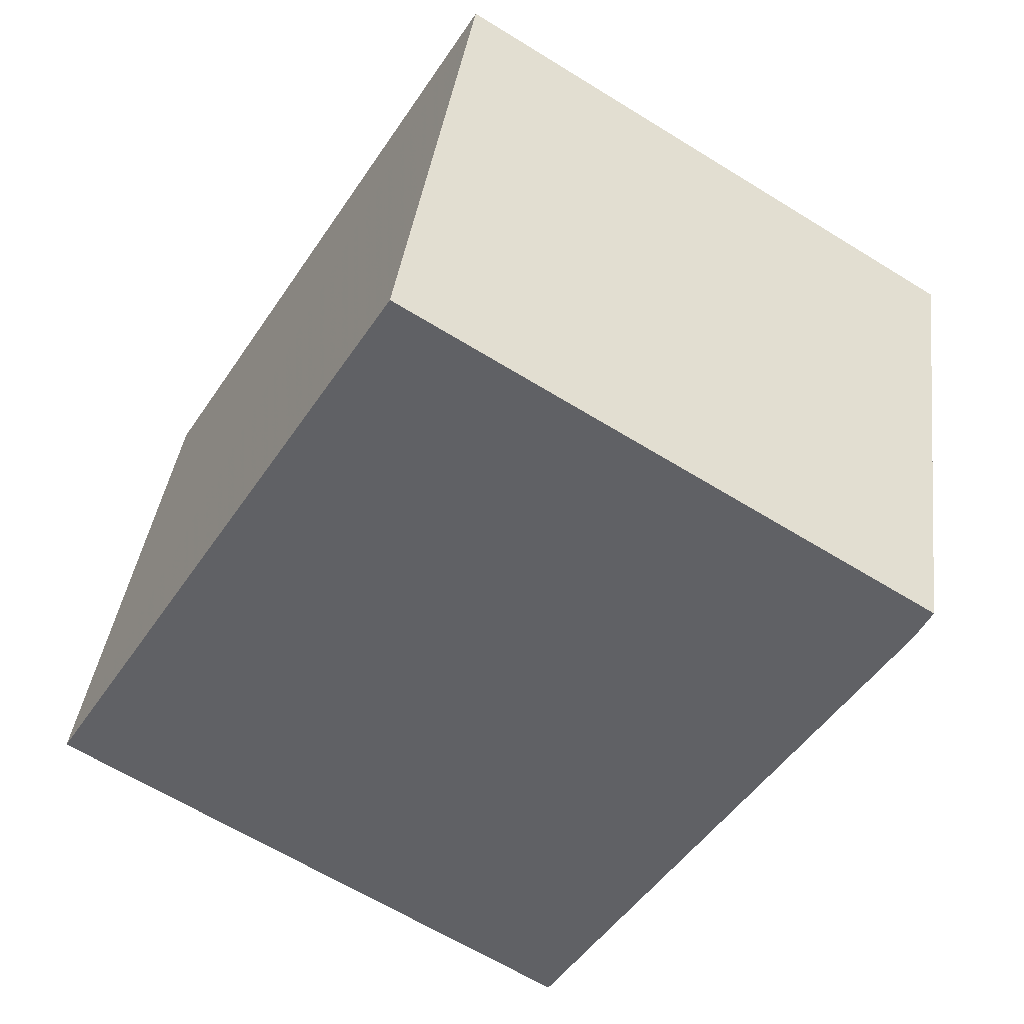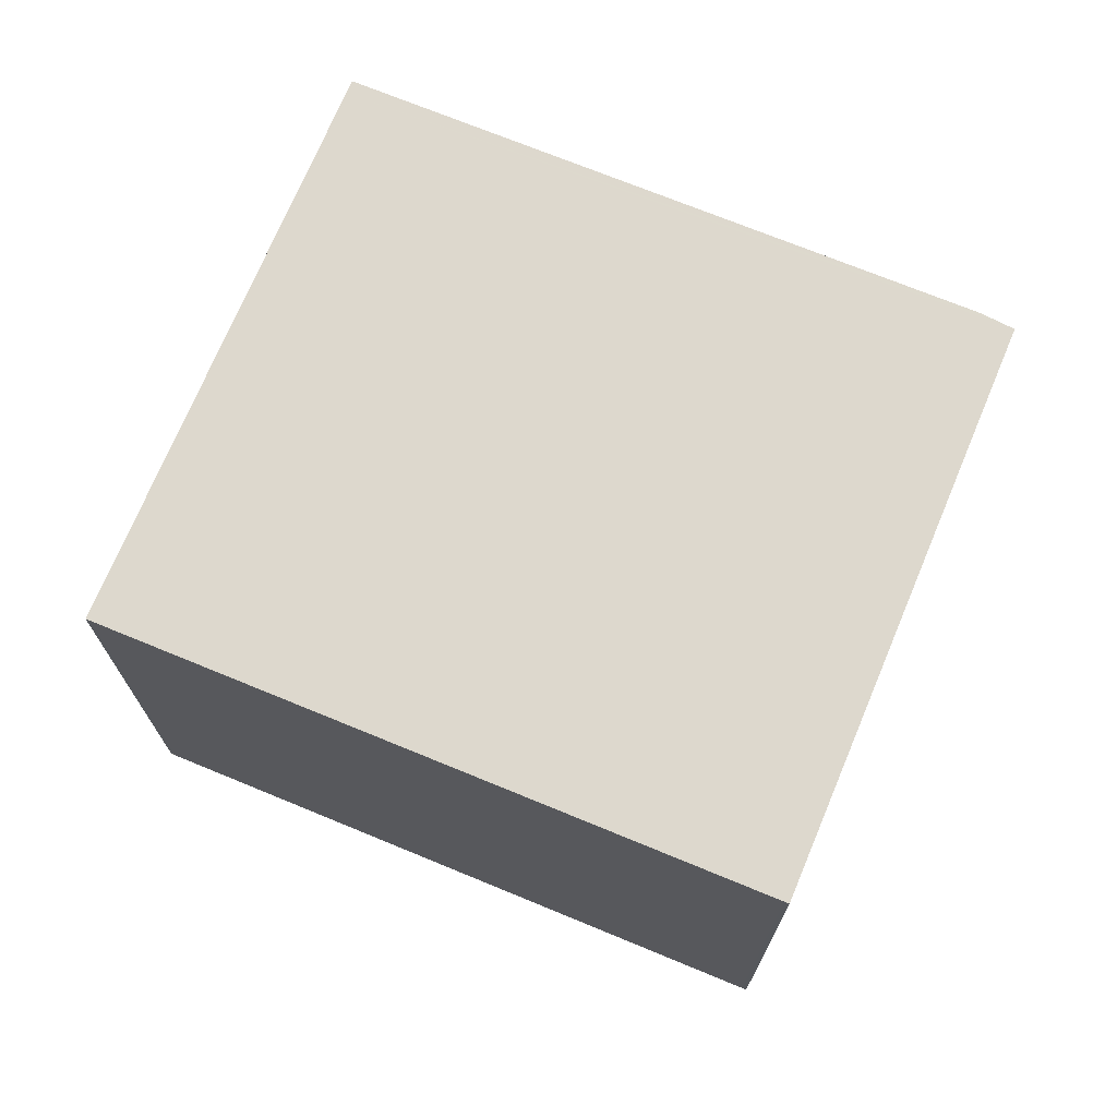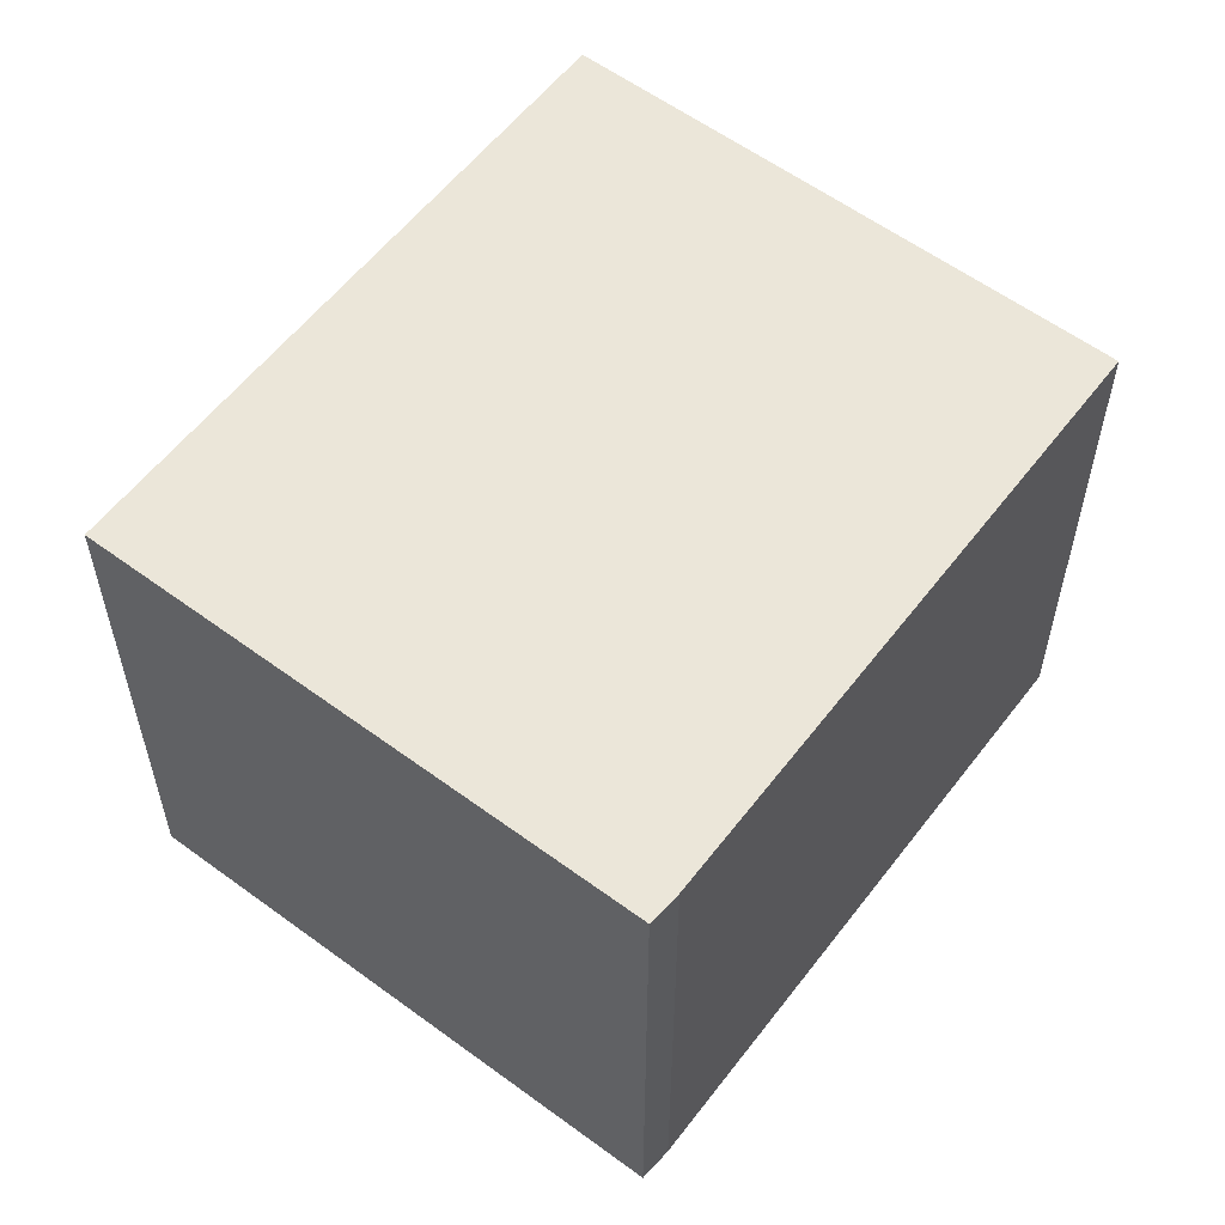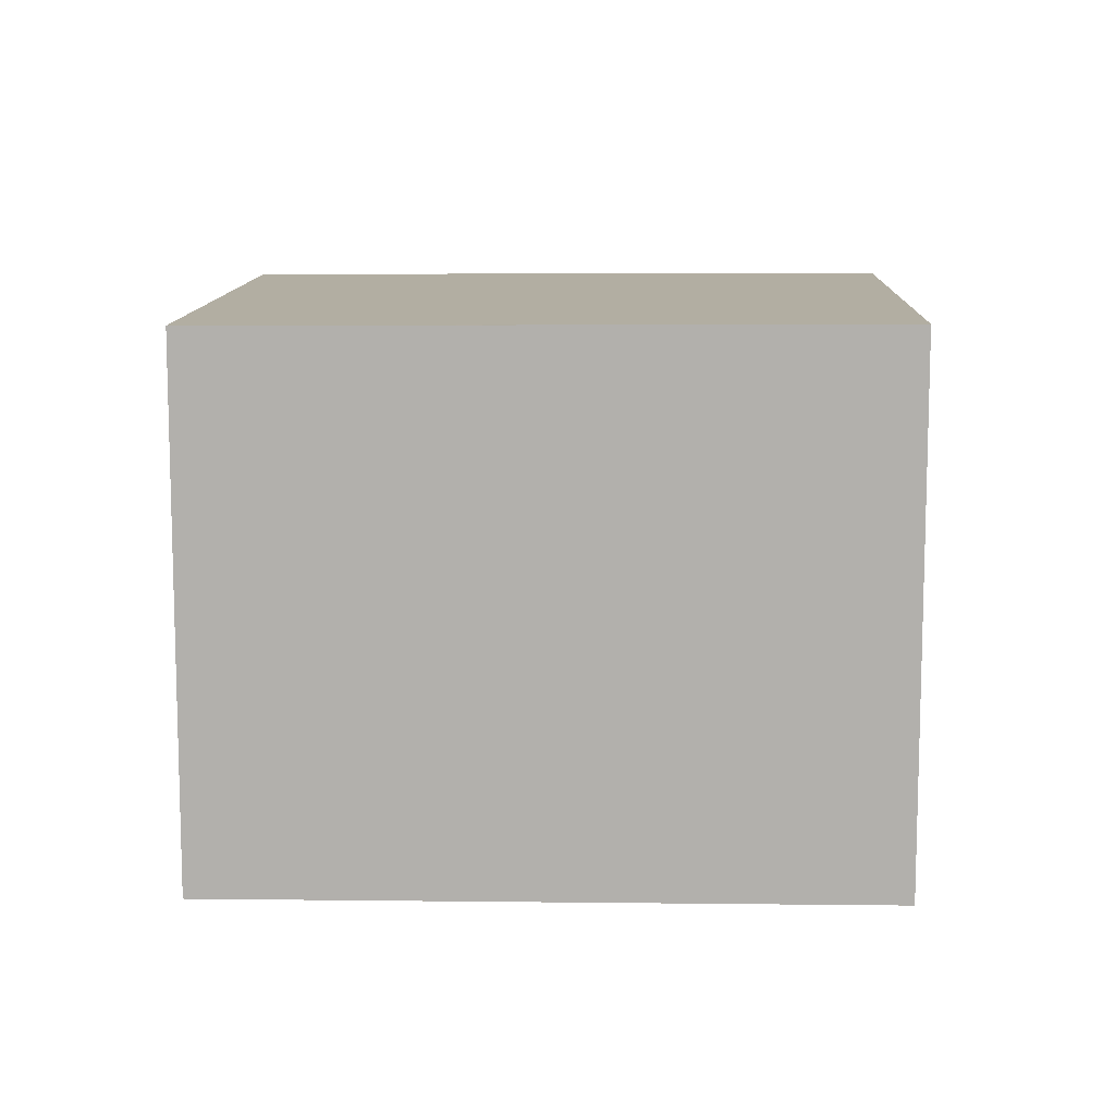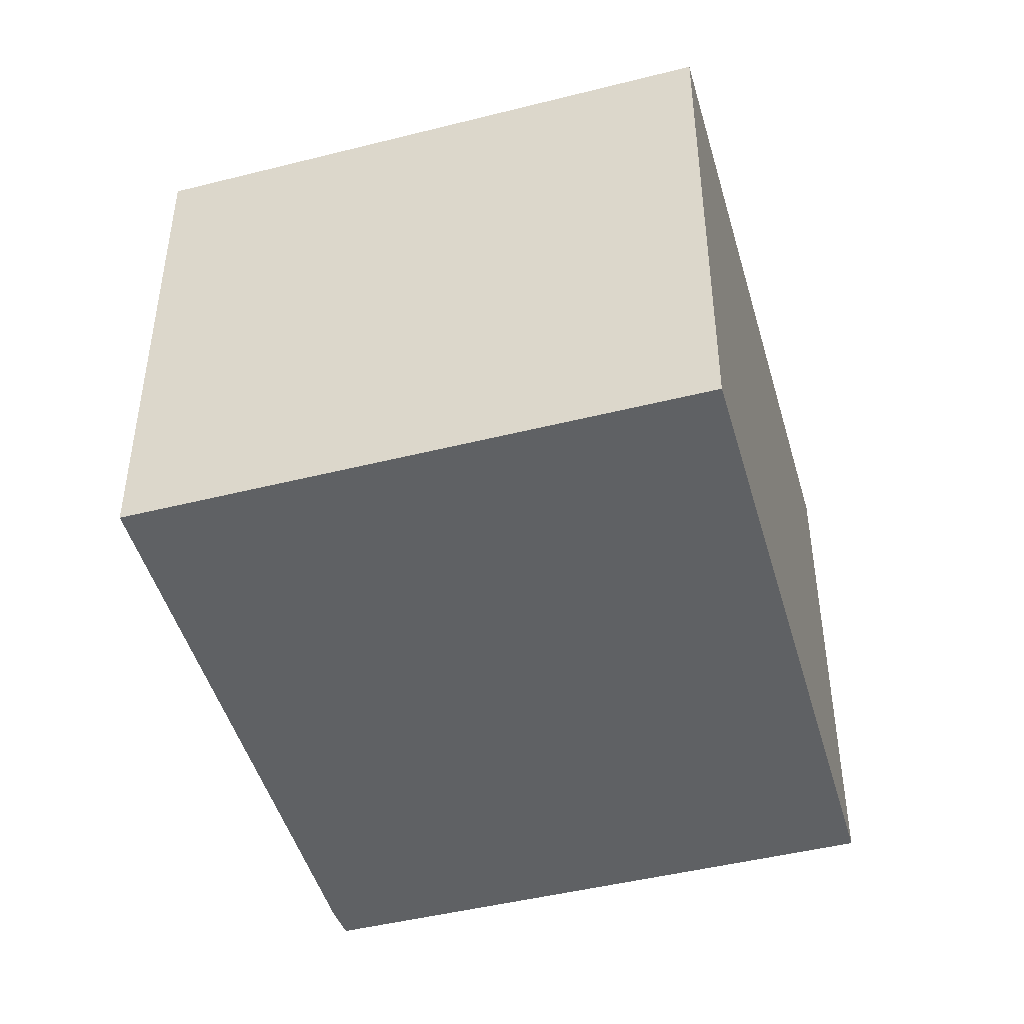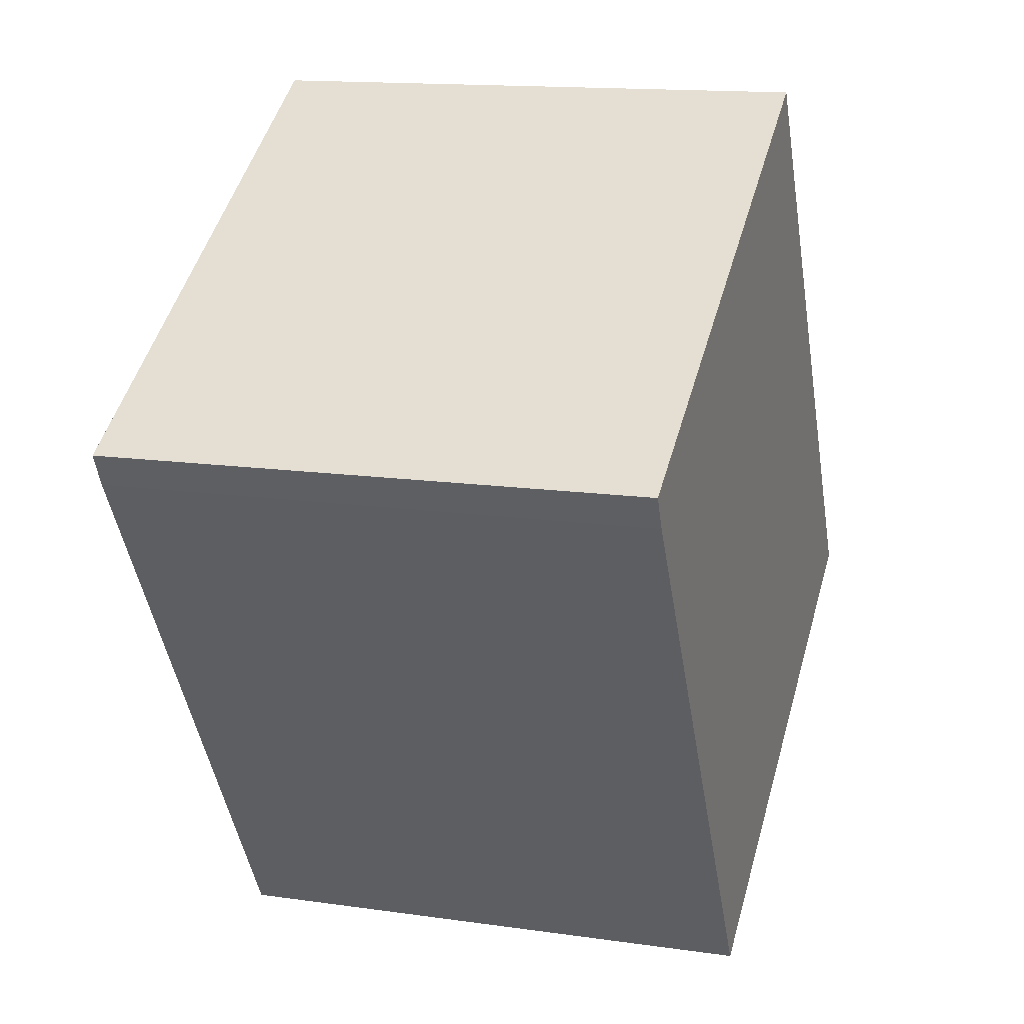
<metadata>
{"format":"obj","ext":"obj","renderer":"f3d","projection":"perspective","resolution":1024,"background":"white","views":[{"elev":38.7,"azim":-172.7,"up":"+Y"},{"elev":72.5,"azim":144.0,"up":"+Z"},{"elev":57.8,"azim":-111.3,"up":"+Z"},{"elev":11.0,"azim":123.2,"up":"+Z"},{"elev":-46.7,"azim":47.2,"up":"+Z"},{"elev":14.3,"azim":-72.4,"up":"+Y"}]}
</metadata>
<code>
v -1235 -2185 2.139
v -1233 -2184 2.148
v -1231 -2186 2.135
v -1234 -2188 2.127
v -1235 -2185 2.139
v -1233 -2184 2.148
v -1231 -2186 2.135
v -1233 -2184 2.148
v -1233 -2184 2.148
v -1235 -2185 2.139
v -1232 -2186 2.135
v -1232 -2186 2.135
v -1234 -2188 2.127
v -1235 -2185 2.14
v -1233 -2187 2.127
v -1233 -2188 2.127
v -1235 -2185 2.14
v -1235 -2185 2.14
v -1235 -2185 2.139
v -1235 -2185 0
v -1235 -2185 0
v -1233 -2184 2.148
v -1233 -2184 2.148
v -1233 -2184 0
v -1233 -2184 0
v -1231 -2186 2.135
v -1231 -2186 2.135
v -1231 -2186 4.441e-16
v -1231 -2186 0
v -1234 -2188 2.127
v -1234 -2188 2.127
v -1234 -2188 0
v -1234 -2188 0
v -1235 -2185 2.139
v -1235 -2185 2.139
v -1235 -2185 0
v -1235 -2185 0
v -1233 -2184 2.148
v -1233 -2184 2.148
v -1233 -2184 4.441e-16
v -1233 -2184 0
v -1233 -2188 2.127
v -1231 -2186 2.135
v -1231 -2186 0
v -1233 -2188 4.441e-16
v -1232 -2186 2.135
v -1233 -2184 2.148
v -1233 -2184 0
v -1232 -2186 0
v -1235 -2185 2.139
v -1235 -2185 2.139
v -1235 -2185 0
v -1235 -2185 0
v -1231 -2186 2.135
v -1232 -2186 2.135
v -1232 -2186 0
v -1231 -2186 4.441e-16
v -1235 -2185 2.139
v -1234 -2188 2.127
v -1234 -2188 0
v -1235 -2185 0
v -1234 -2188 2.127
v -1233 -2188 2.127
v -1233 -2188 4.441e-16
v -1234 -2188 0
v -1233 -2184 2.148
v -1235 -2185 2.14
v -1235 -2185 0
v -1233 -2184 4.441e-16
v -1235 -2185 0
v -1233 -2184 0
v -1231 -2186 0
v -1234 -2188 0
v -1235 -2185 0
f 14 10 1 17
f 9 6 2 8
f 12 3 7 11
f 16 4 13 15
f 11 9 8 12
f 15 13 5 10 14
f 14 9 11 15
f 15 11 7 16
f 17 6 9 14
f 19 20 21 18
f 23 24 25 22
f 27 28 29 26
f 31 32 33 30
f 35 36 37 34
f 39 40 41 38
f 43 44 45 42
f 47 48 49 46
f 51 52 53 50
f 55 56 57 54
f 59 60 61 58
f 63 64 65 62
f 67 68 69 66
f 71 72 73 74 70

</code>
